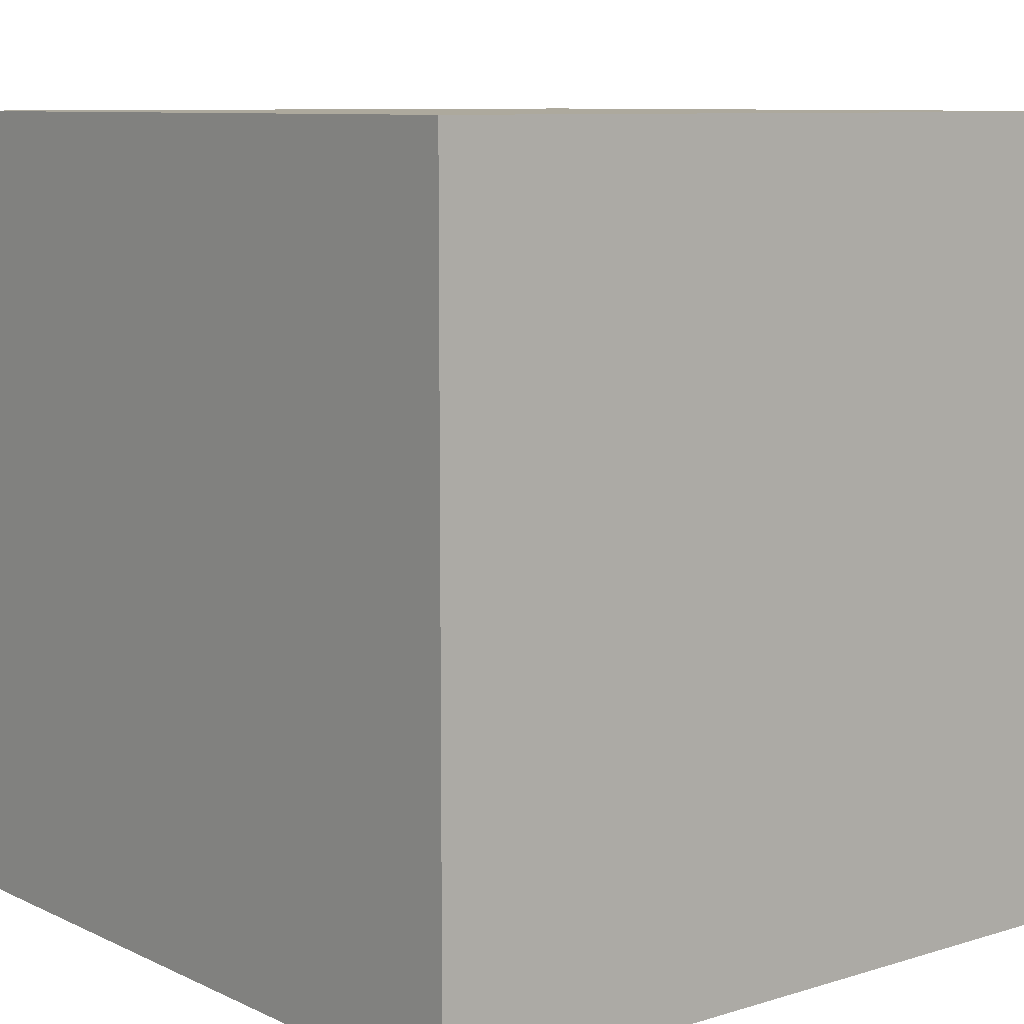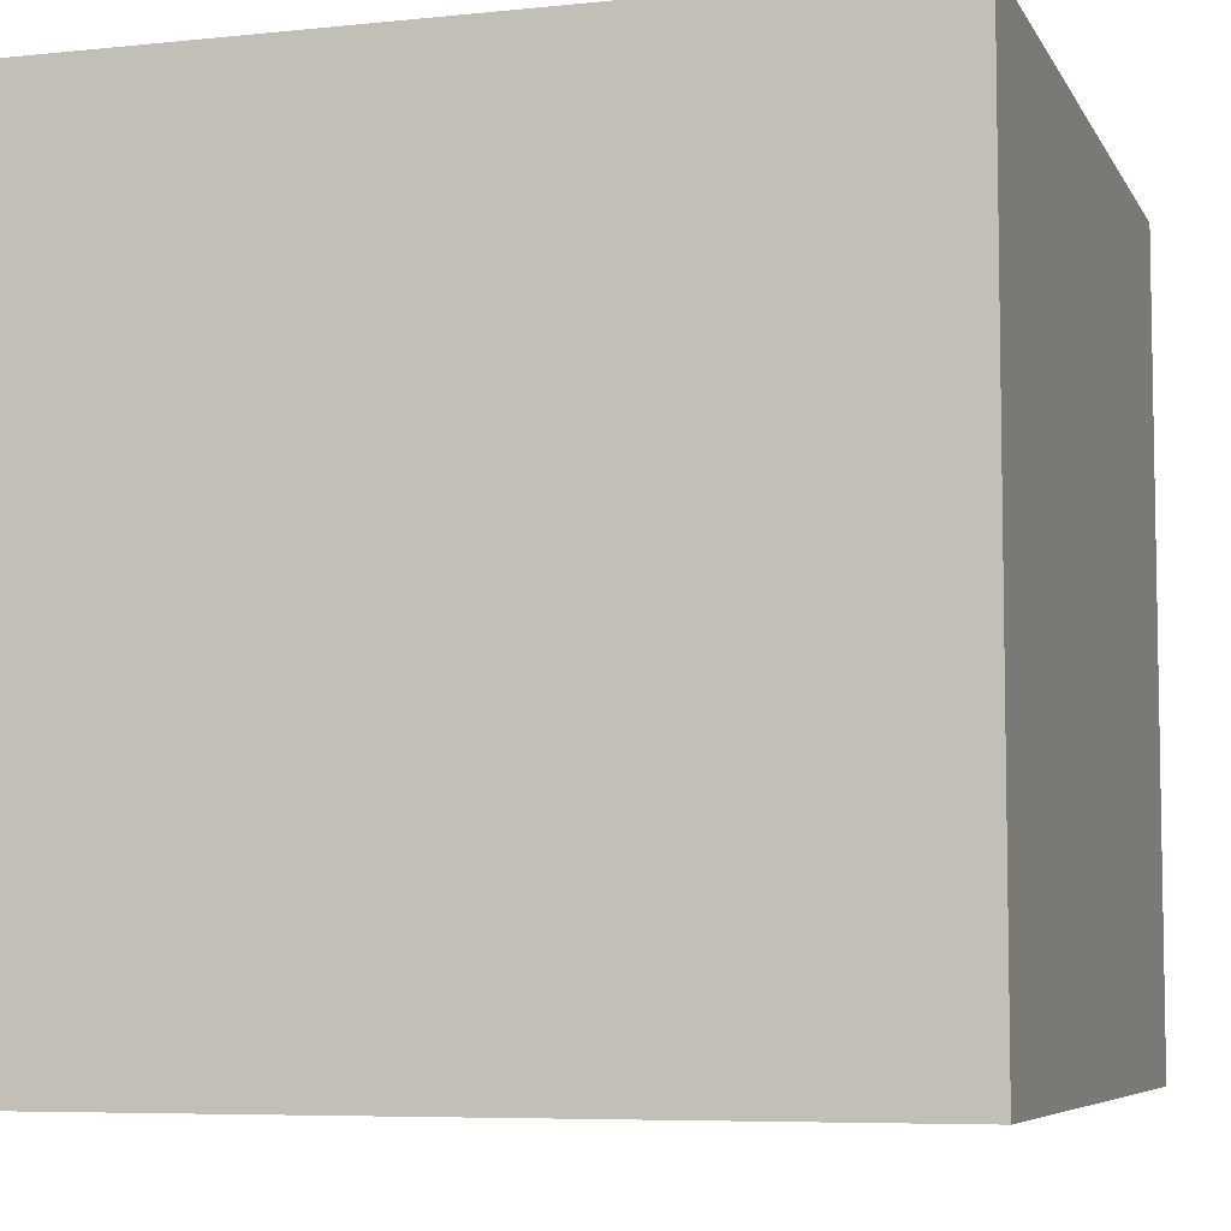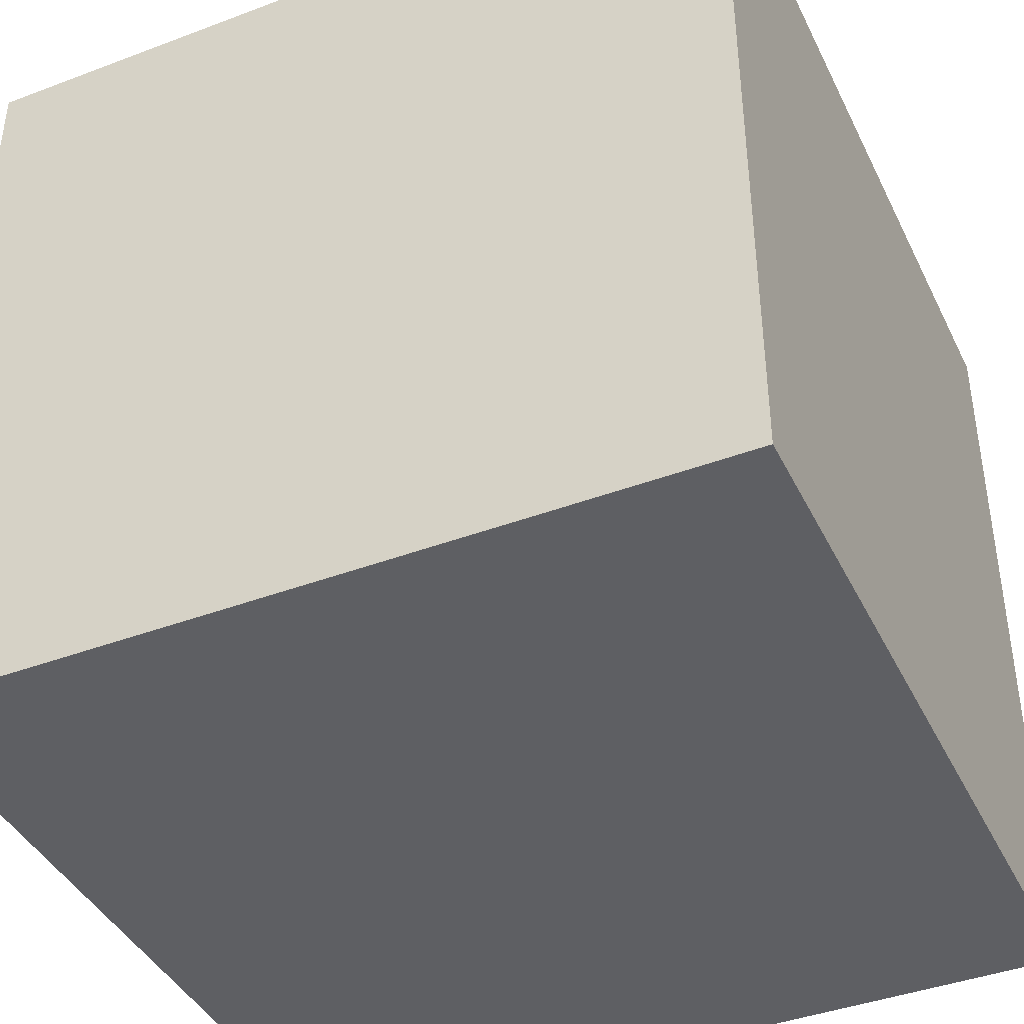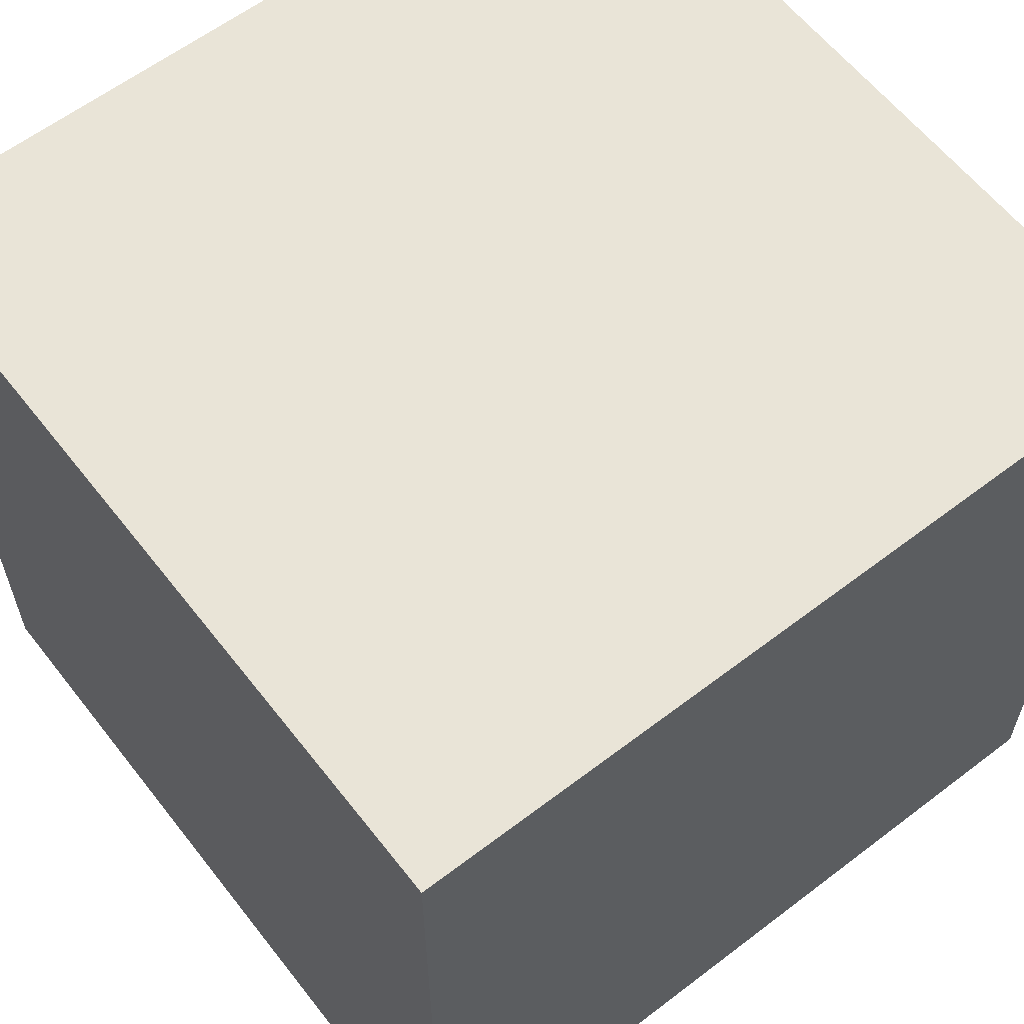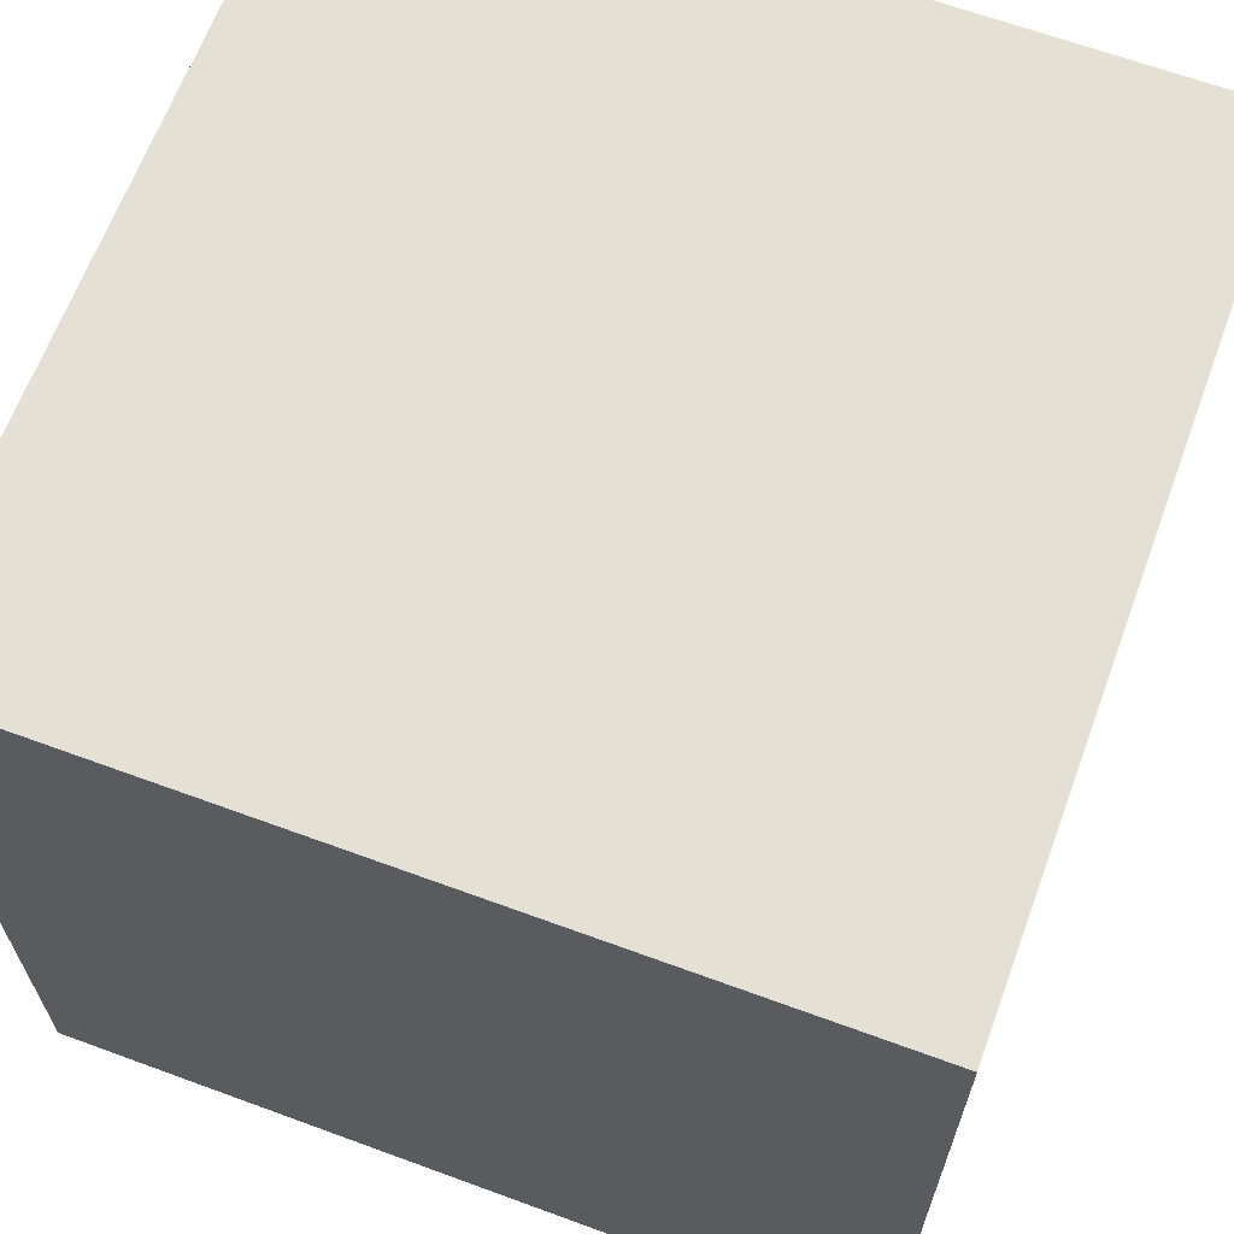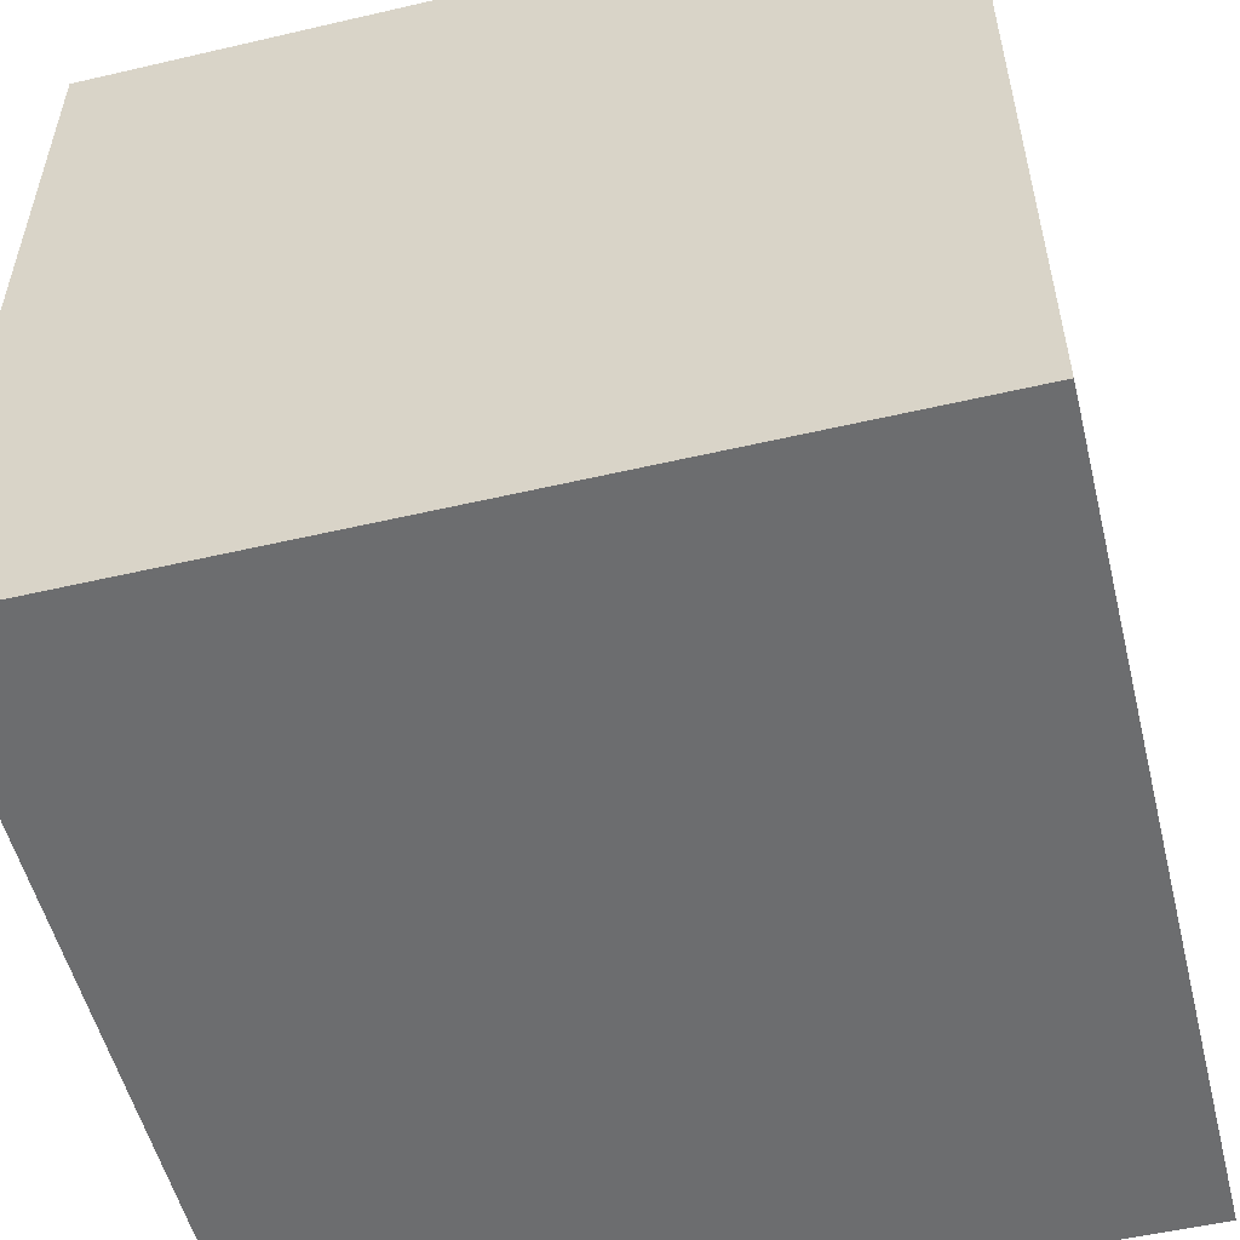
<metadata>
{"format":"obj","ext":"obj","renderer":"f3d","projection":"perspective","resolution":1024,"background":"white","views":[{"elev":8.9,"azim":-129.2,"up":"+Y"},{"elev":-6.5,"azim":-72.9,"up":"+Z"},{"elev":-41.5,"azim":-155.5,"up":"+Z"},{"elev":60.8,"azim":142.1,"up":"+Z"},{"elev":65.2,"azim":-69.7,"up":"+Z"},{"elev":-53.9,"azim":13.9,"up":"+Y"}]}
</metadata>
<code>
o Куб
v -1 1 -1
v -1 -1 -1
v -1 -1 1
v 1 1 -1
v 1 -1 -1
v 1 1 1
v 1 -1 1
v -1 1 1
f 1 2 3
f 4 5 2
f 6 7 5
f 8 3 7
f 2 5 7
f 4 1 8
f 8 1 3
f 1 4 2
f 4 6 5
f 6 8 7
f 3 2 7
f 6 4 8

</code>
